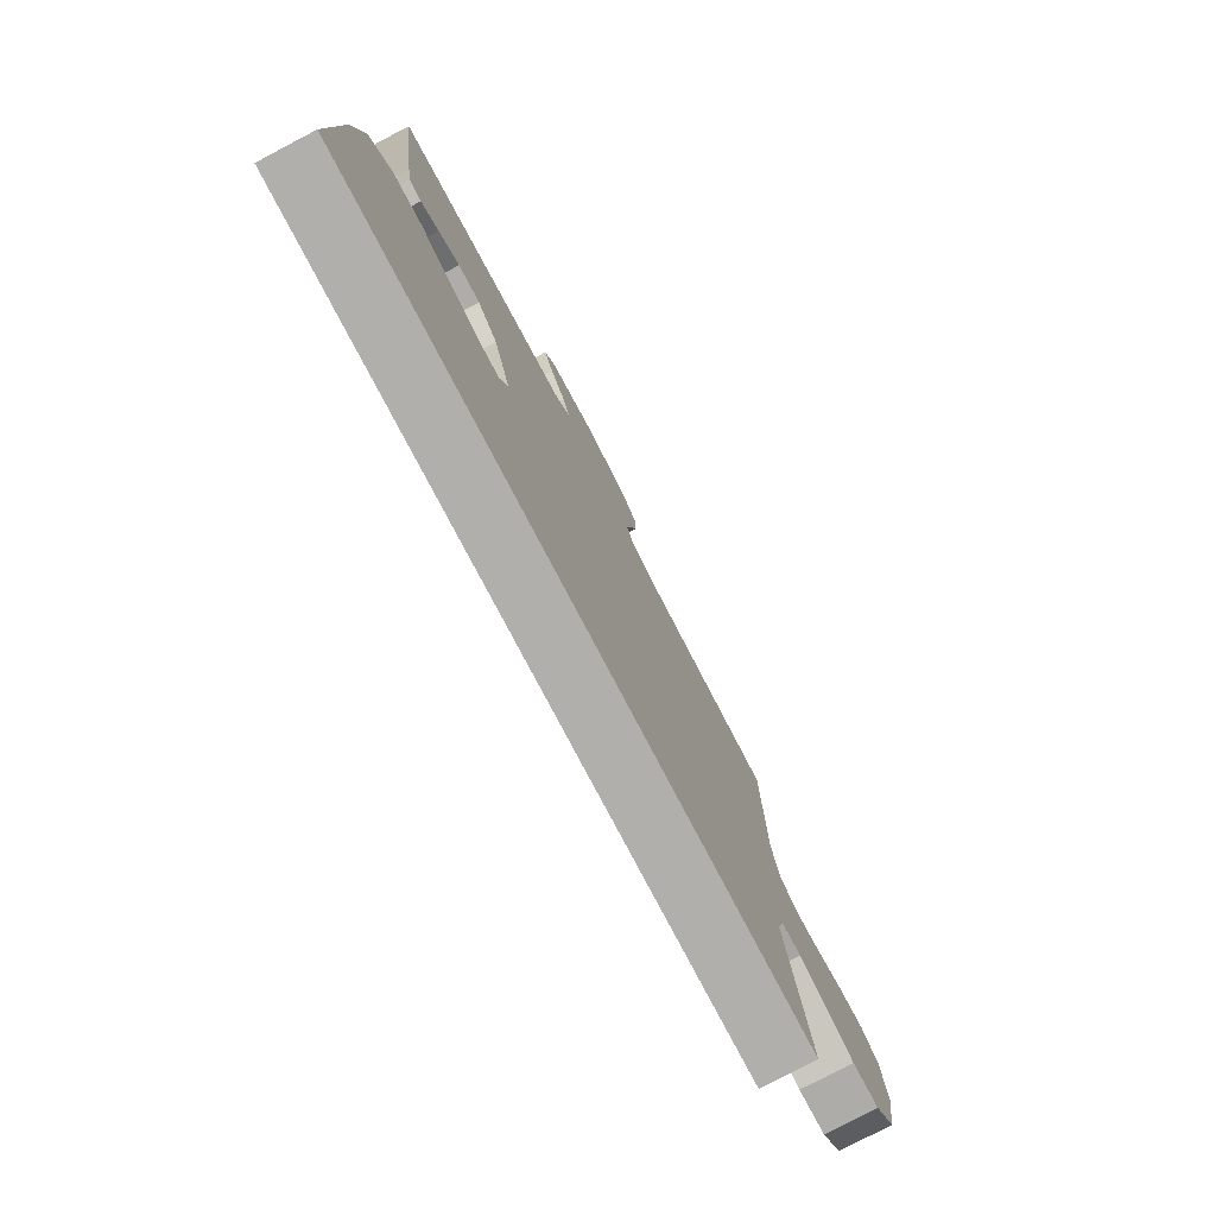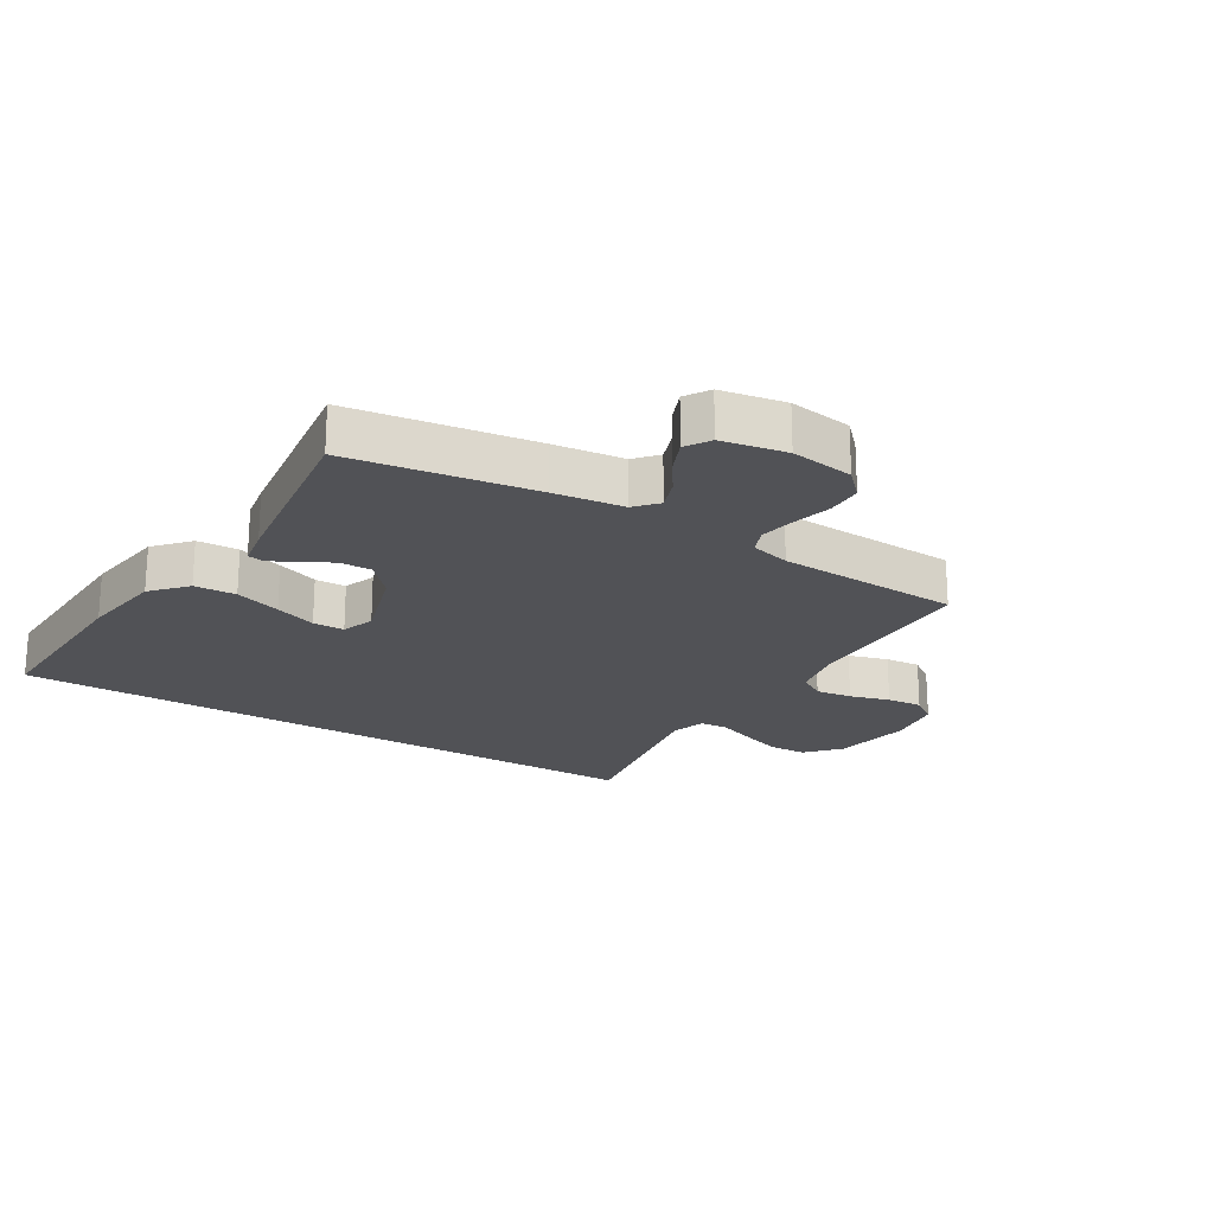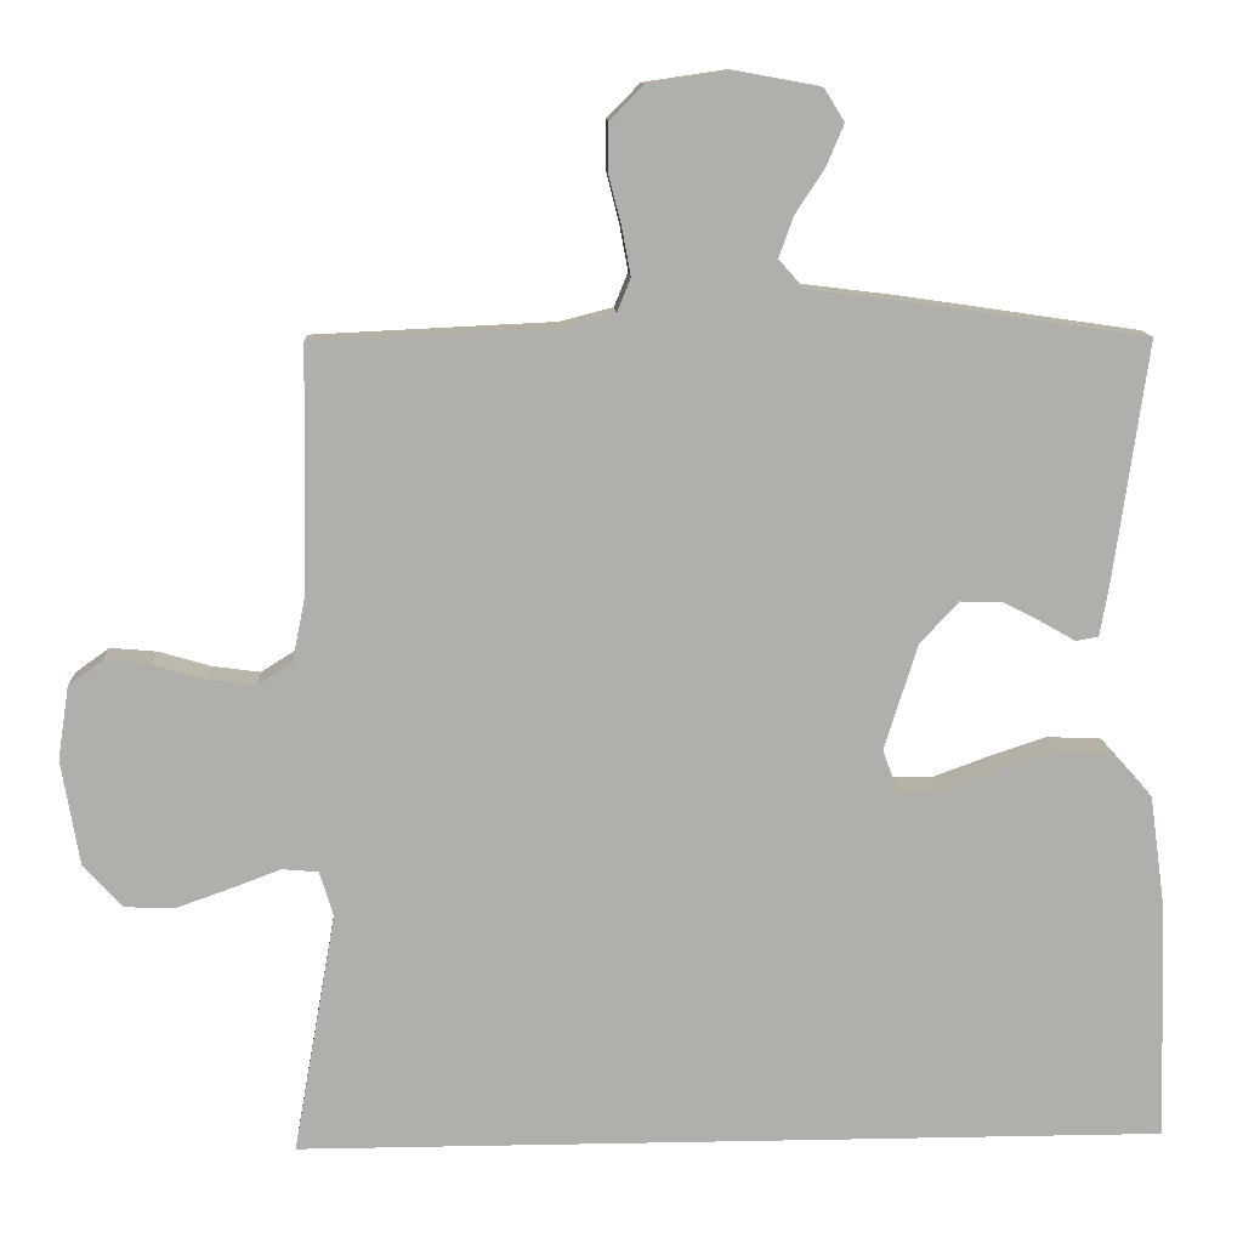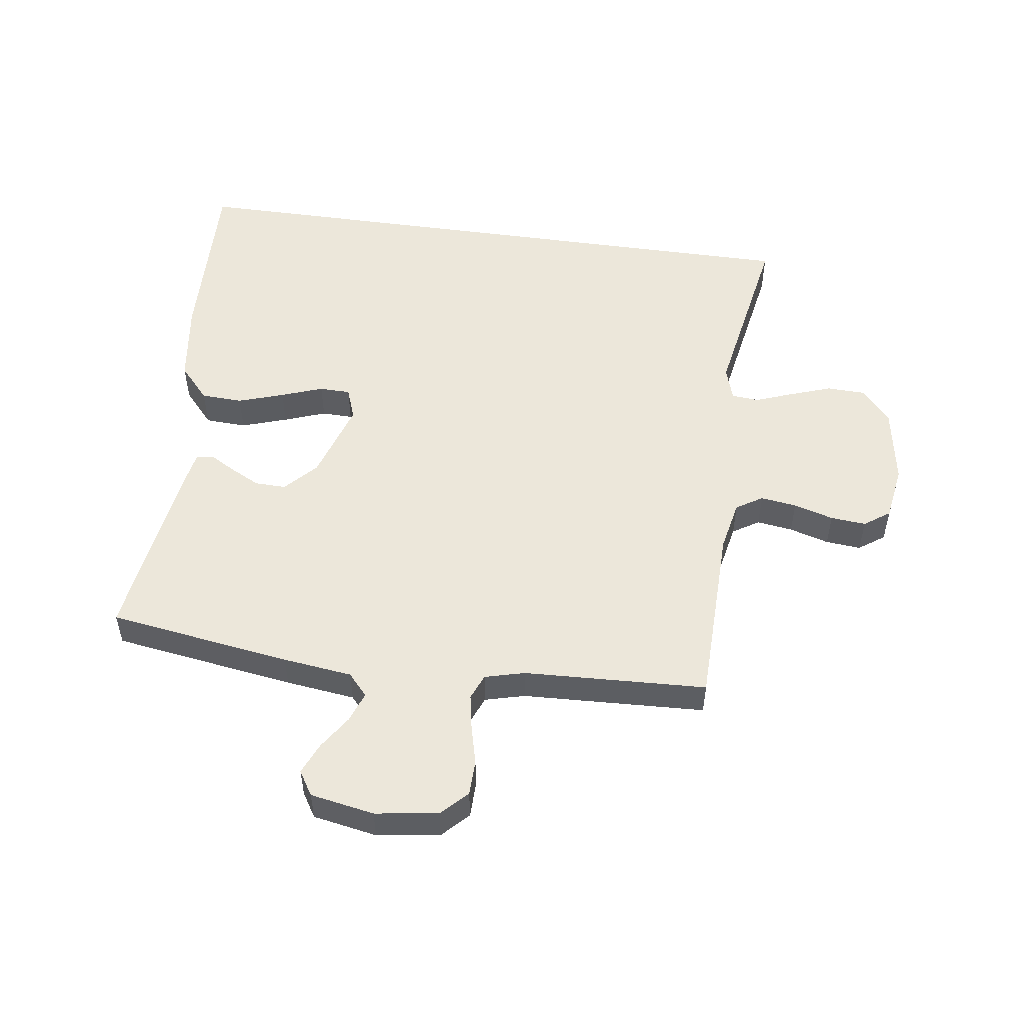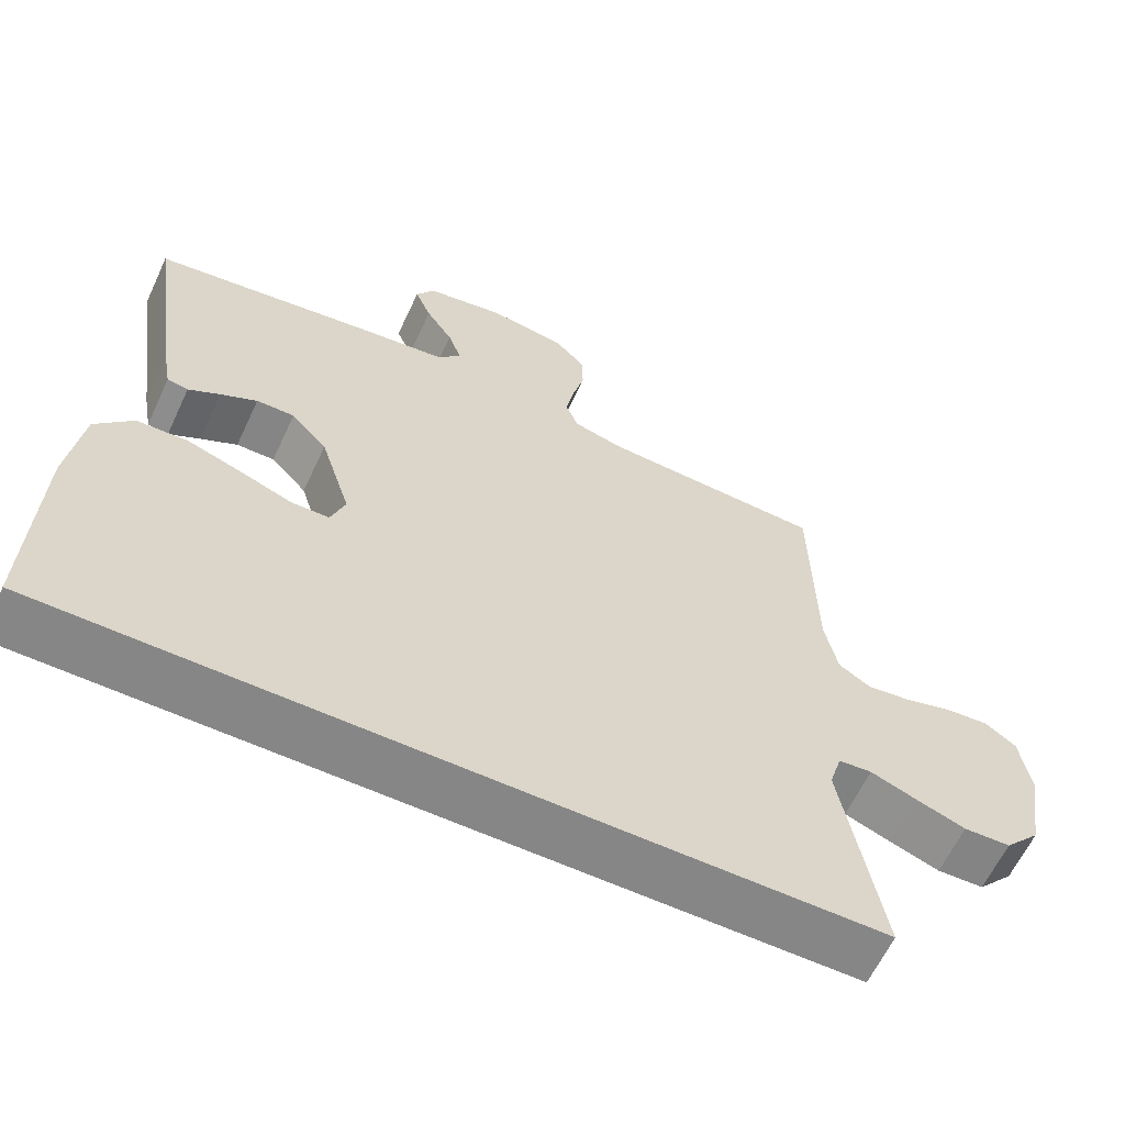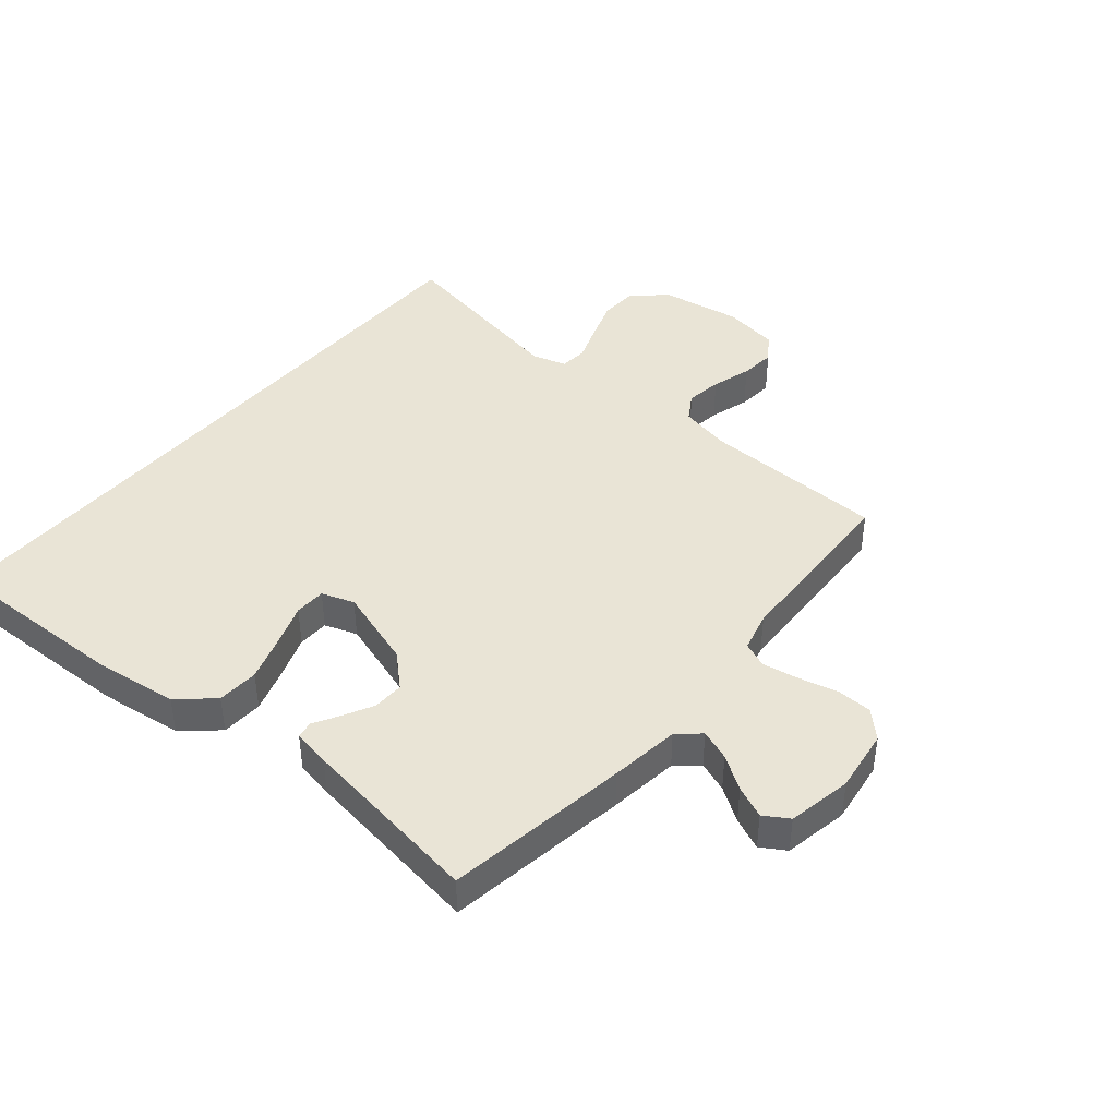
<metadata>
{"format":"obj","ext":"obj","renderer":"f3d","projection":"perspective","resolution":1024,"background":"white","views":[{"elev":-78.1,"azim":-62.3,"up":"+Z"},{"elev":-21.2,"azim":-31.5,"up":"+Y"},{"elev":12.1,"azim":177.3,"up":"+Z"},{"elev":52.1,"azim":8.1,"up":"+Y"},{"elev":-62.1,"azim":-25.0,"up":"+Z"},{"elev":42.5,"azim":-49.7,"up":"+Y"}]}
</metadata>
<code>
v -0.5 0.07 0.5
v -0.2 0.07 0.544
v -0.086 0.07 0.558
v -0.054 0.07 0.594
v -0.072 0.07 0.644
v -0.108 0.07 0.699
v -0.13 0.07 0.751
v -0.105 0.07 0.791
v 0 0.07 0.81
v 0.103 0.07 0.795
v 0.144 0.07 0.753
v 0.145 0.07 0.695
v 0.129 0.07 0.632
v 0.118 0.07 0.573
v 0.135 0.07 0.531
v 0.2 0.07 0.514
v 0.5 0.07 0.5
v 0.505 0.07 0.2
v 0.522 0.07 0.116
v 0.565 0.07 0.089
v 0.624 0.07 0.097
v 0.689 0.07 0.116
v 0.747 0.07 0.121
v 0.789 0.07 0.091
v 0.803 0.07 0
v 0.781 0.07 -0.131
v 0.733 0.07 -0.185
v 0.67 0.07 -0.187
v 0.602 0.07 -0.163
v 0.541 0.07 -0.14
v 0.496 0.07 -0.144
v 0.479 0.07 -0.2
v 0.532 0.07 -0.5
v -0.548 0.07 -0.5
v -0.538 0.07 -0.2
v -0.519 0.07 -0.063
v -0.469 0.07 -0.007
v -0.401 0.07 -0.004
v -0.326 0.07 -0.029
v -0.258 0.07 -0.054
v -0.207 0.07 -0.053
v -0.188 0.07 0
v -0.229 0.07 0.131
v -0.277 0.07 0.183
v -0.328 0.07 0.182
v -0.377 0.07 0.157
v -0.419 0.07 0.133
v -0.447 0.07 0.138
v -0.458 0.07 0.2
v -0.5 0 0.5
v -0.2 0 0.544
v -0.086 0 0.558
v -0.054 0 0.594
v -0.072 0 0.644
v -0.108 0 0.699
v -0.13 0 0.751
v -0.105 0 0.791
v 0 0 0.81
v 0.103 0 0.795
v 0.144 0 0.753
v 0.145 0 0.695
v 0.129 0 0.632
v 0.118 0 0.573
v 0.135 0 0.531
v 0.2 0 0.514
v 0.5 0 0.5
v 0.505 0 0.2
v 0.522 0 0.116
v 0.565 0 0.089
v 0.624 0 0.097
v 0.689 0 0.116
v 0.747 0 0.121
v 0.789 0 0.091
v 0.803 0 0
v 0.781 0 -0.131
v 0.733 0 -0.185
v 0.67 0 -0.187
v 0.602 0 -0.163
v 0.541 0 -0.14
v 0.496 0 -0.144
v 0.479 0 -0.2
v 0.532 0 -0.5
v -0.548 0 -0.5
v -0.538 0 -0.2
v -0.519 0 -0.063
v -0.469 0 -0.007
v -0.401 0 -0.004
v -0.326 0 -0.029
v -0.258 0 -0.054
v -0.207 0 -0.053
v -0.188 0 0
v -0.229 0 0.131
v -0.277 0 0.183
v -0.328 0 0.182
v -0.377 0 0.157
v -0.419 0 0.133
v -0.447 0 0.138
v -0.458 0 0.2
f 46 47 48 49
f 45 46 49 1
f 44 45 1 2
f 43 44 2 3
f 42 43 3 4
f 37 38 39 40
f 35 36 37 40
f 35 40 41
f 32 33 34 35
f 31 32 35 41
f 30 31 41 42
f 28 29 30
f 27 28 30
f 26 27 30
f 21 22 23 24
f 20 21 24 25
f 16 17 18
f 15 16 18 19
f 10 11 12 13
f 10 13 14
f 9 10 14
f 8 9 14 15
f 5 6 7 8
f 4 5 8 15
f 20 25 26 30
f 19 20 30 42
f 4 15 19 42
f 98 97 96 95
f 50 98 95 94
f 51 50 94 93
f 52 51 93 92
f 53 52 92 91
f 89 88 87 86
f 89 86 85 84
f 90 89 84
f 84 83 82 81
f 90 84 81 80
f 91 90 80 79
f 79 78 77
f 79 77 76
f 79 76 75
f 73 72 71 70
f 74 73 70 69
f 67 66 65
f 68 67 65 64
f 62 61 60 59
f 63 62 59
f 63 59 58
f 64 63 58 57
f 57 56 55 54
f 64 57 54 53
f 79 75 74 69
f 91 79 69 68
f 91 68 64 53
f 1 50 51 2
f 2 51 52 3
f 3 52 53 4
f 4 53 54 5
f 5 54 55 6
f 6 55 56 7
f 7 56 57 8
f 8 57 58 9
f 9 58 59 10
f 10 59 60 11
f 11 60 61 12
f 12 61 62 13
f 13 62 63 14
f 14 63 64 15
f 15 64 65 16
f 16 65 66 17
f 17 66 67 18
f 18 67 68 19
f 19 68 69 20
f 20 69 70 21
f 21 70 71 22
f 22 71 72 23
f 23 72 73 24
f 24 73 74 25
f 25 74 75 26
f 26 75 76 27
f 27 76 77 28
f 28 77 78 29
f 29 78 79 30
f 30 79 80 31
f 31 80 81 32
f 32 81 82 33
f 33 82 83 34
f 34 83 84 35
f 35 84 85 36
f 36 85 86 37
f 37 86 87 38
f 38 87 88 39
f 39 88 89 40
f 40 89 90 41
f 41 90 91 42
f 42 91 92 43
f 43 92 93 44
f 44 93 94 45
f 45 94 95 46
f 46 95 96 47
f 47 96 97 48
f 48 97 98 49
f 49 98 50 1

</code>
